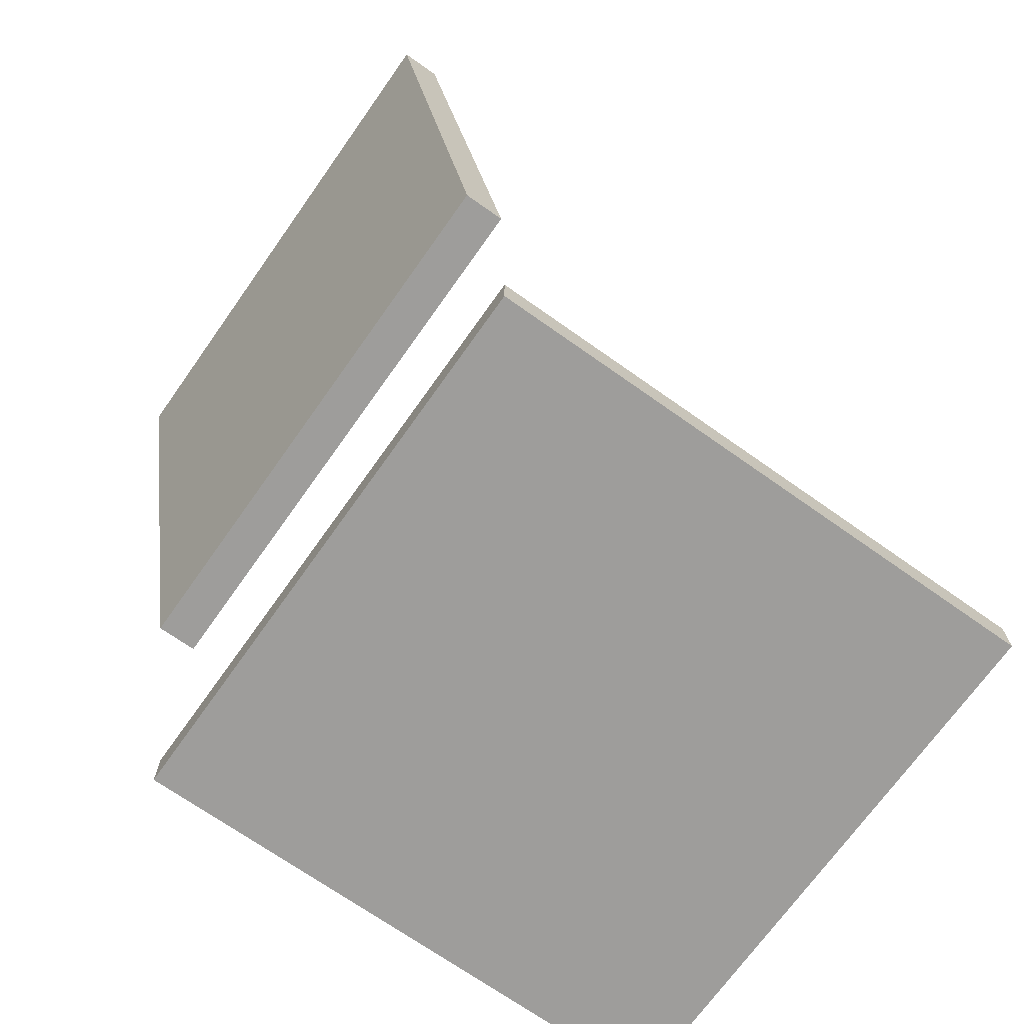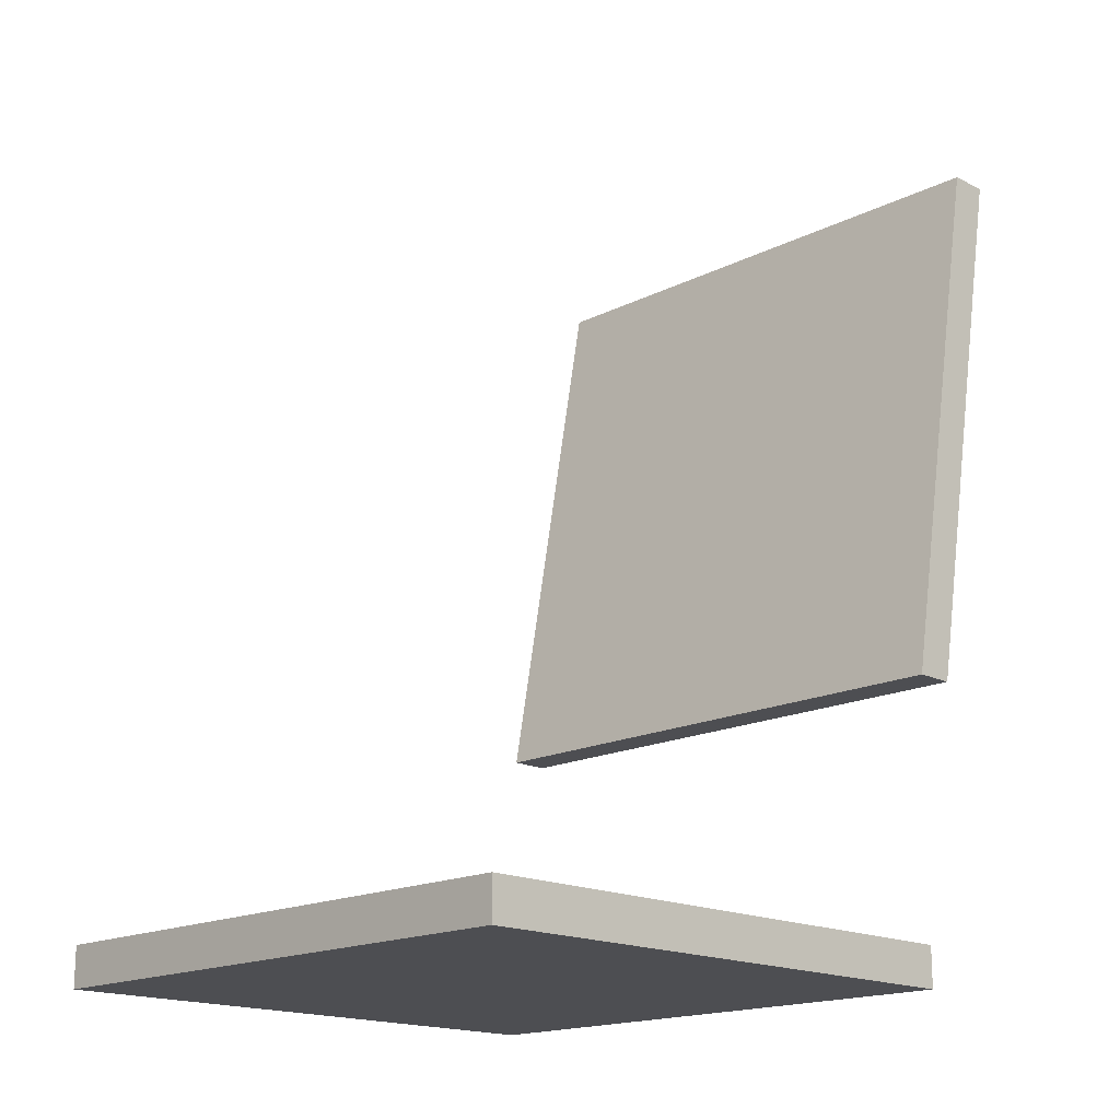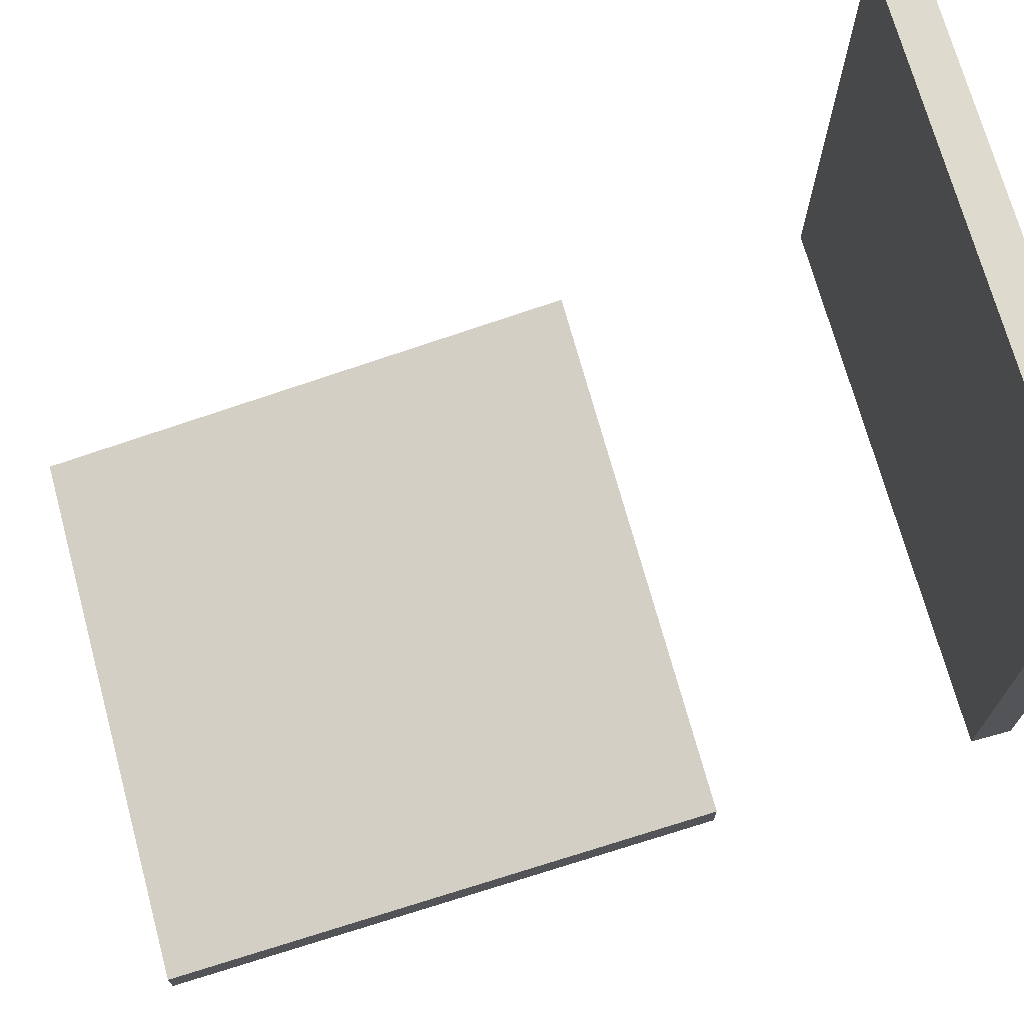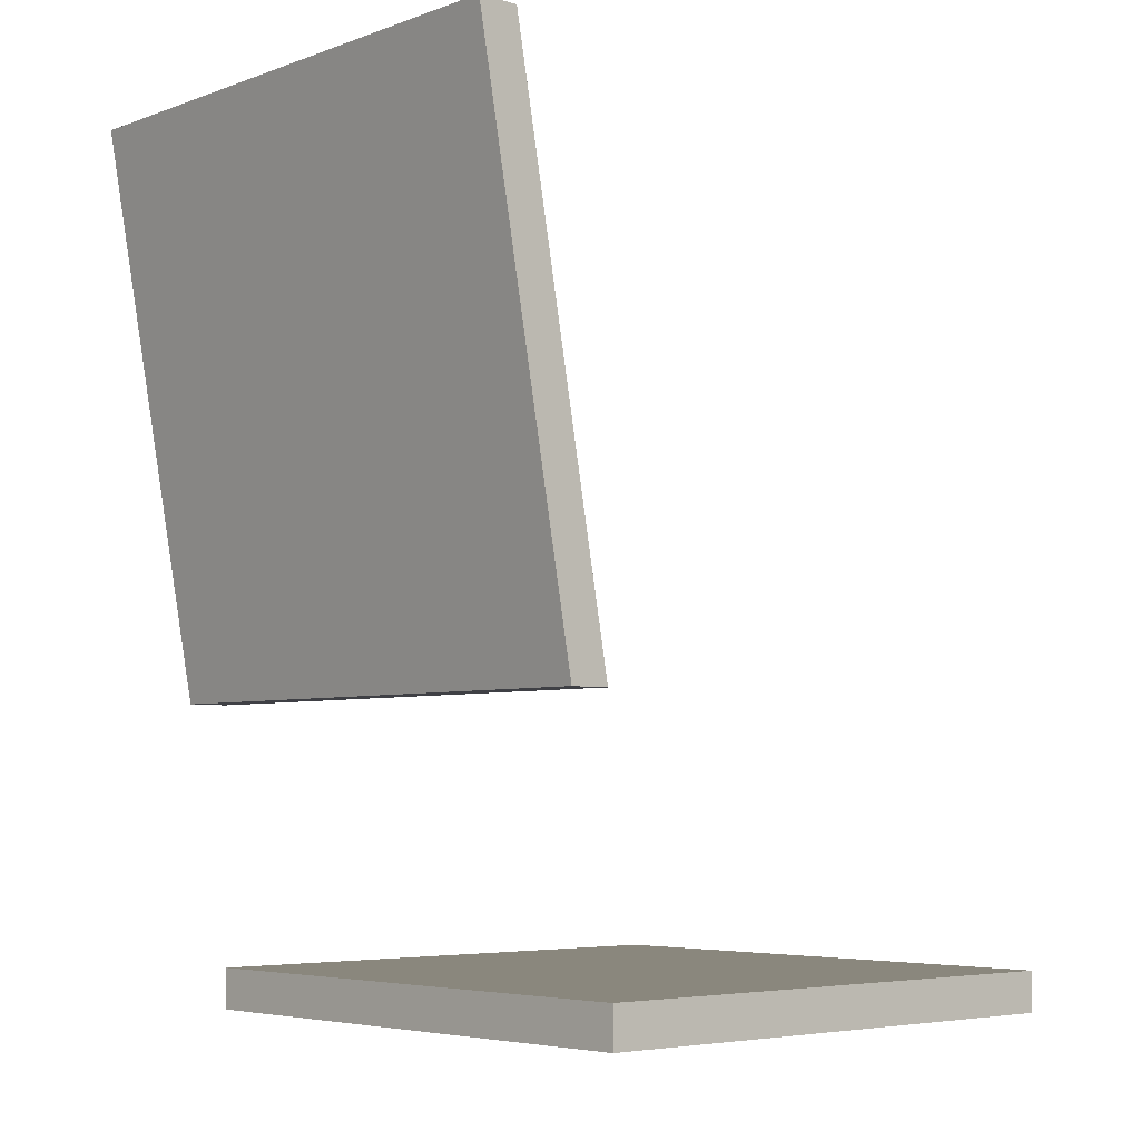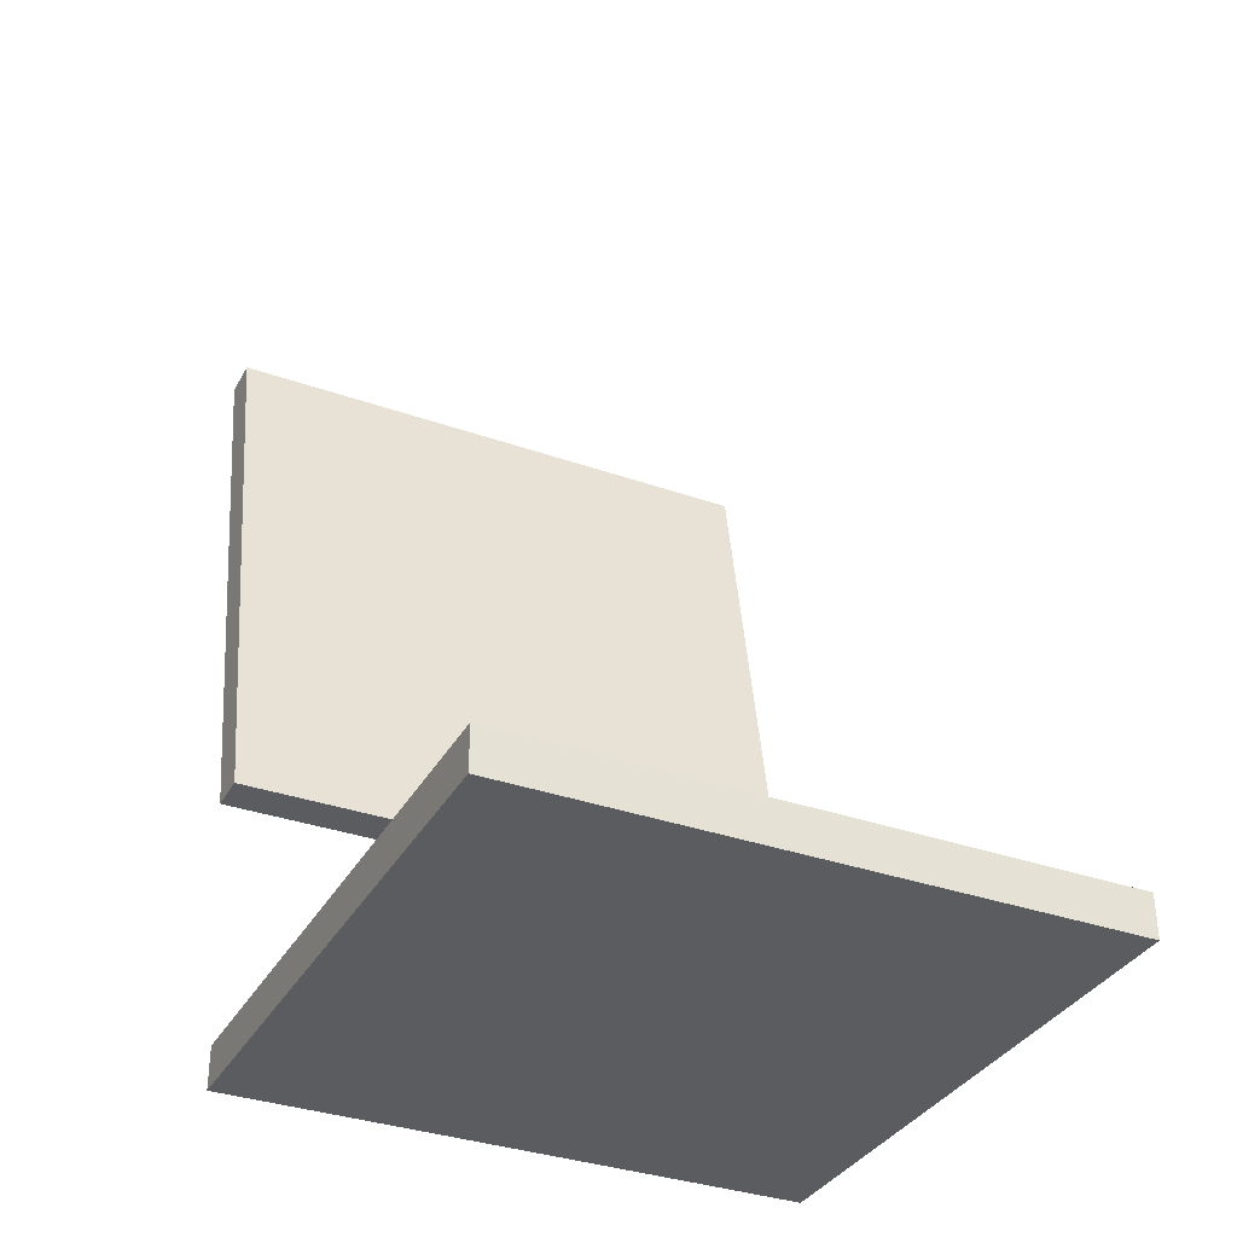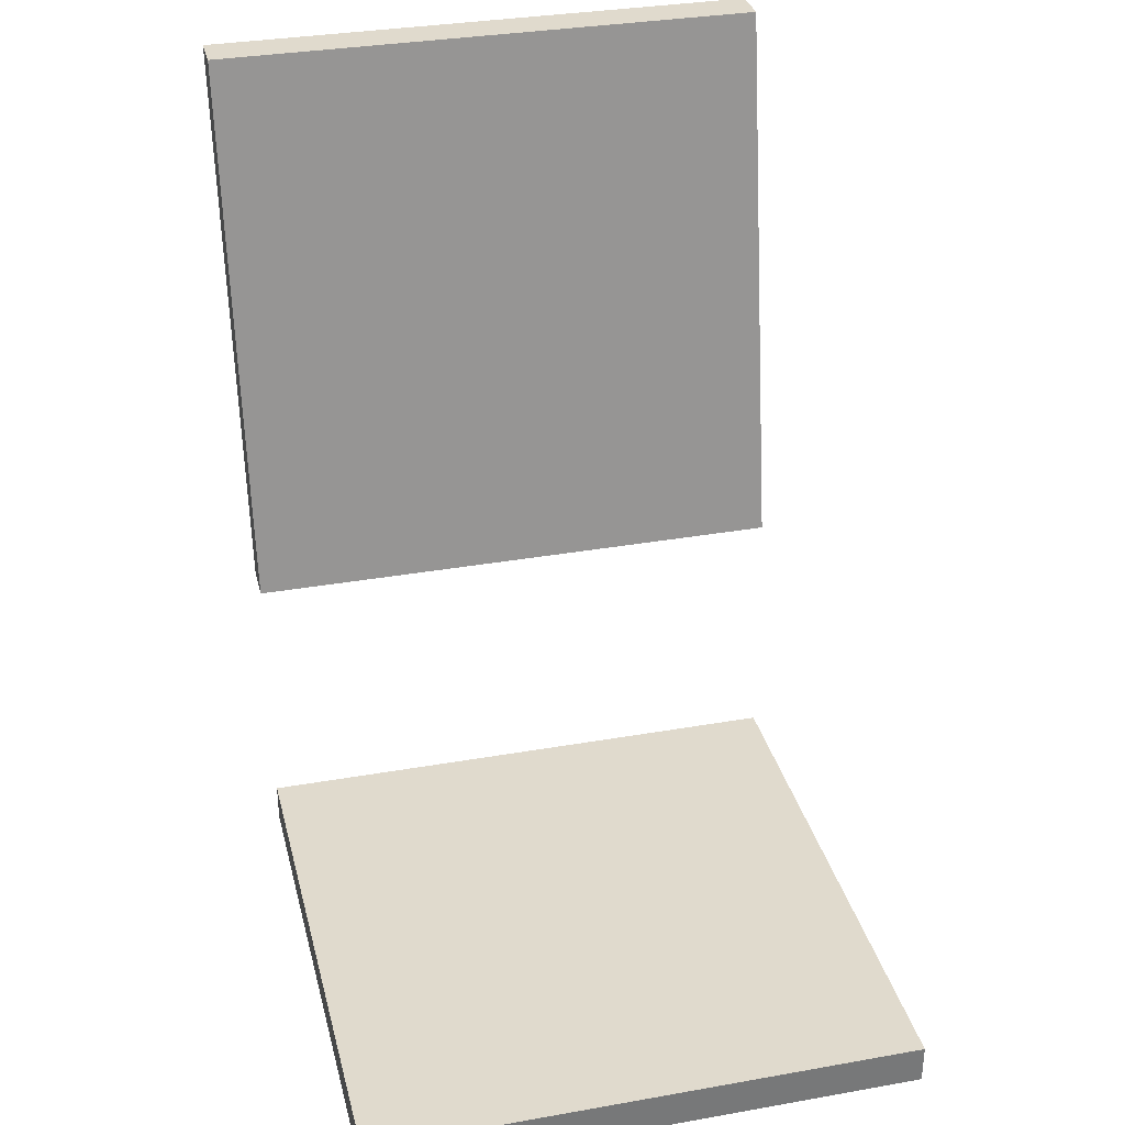
<metadata>
{"format":"obj","ext":"obj","renderer":"f3d","projection":"perspective","resolution":1024,"background":"white","views":[{"elev":-70.5,"azim":-125.3,"up":"+Y"},{"elev":-17.1,"azim":45.0,"up":"+Y"},{"elev":71.3,"azim":-105.3,"up":"+Z"},{"elev":-5.2,"azim":-132.2,"up":"+Y"},{"elev":-34.6,"azim":-25.4,"up":"+Y"},{"elev":33.0,"azim":-13.7,"up":"+Y"}]}
</metadata>
<code>
v -5.5 18 -25.6
v -5.5 29 -27.6
v -5.5 18 -26.4
v -5.5 29 -28.4
v 5.5 18 -25.6
v 5.5 29 -27.6
v 5.5 18 -26.4
v 5.5 29 -28.4
v -5.5 12.1 -14.5
v -5.5 12.9 -14.5
v -5.5 12.1 -25.5
v -5.5 12.9 -25.5
v 5.5 12.1 -14.5
v 5.5 12.9 -14.5
v 5.5 12.1 -25.5
v 5.5 12.9 -25.5
f 1 2 4 3
f 3 4 8 7
f 7 8 6 5
f 5 6 2 1
f 3 7 5 1
f 8 4 2 6
f 9 10 12 11
f 11 12 16 15
f 15 16 14 13
f 13 14 10 9
f 11 15 13 9
f 16 12 10 14

</code>
